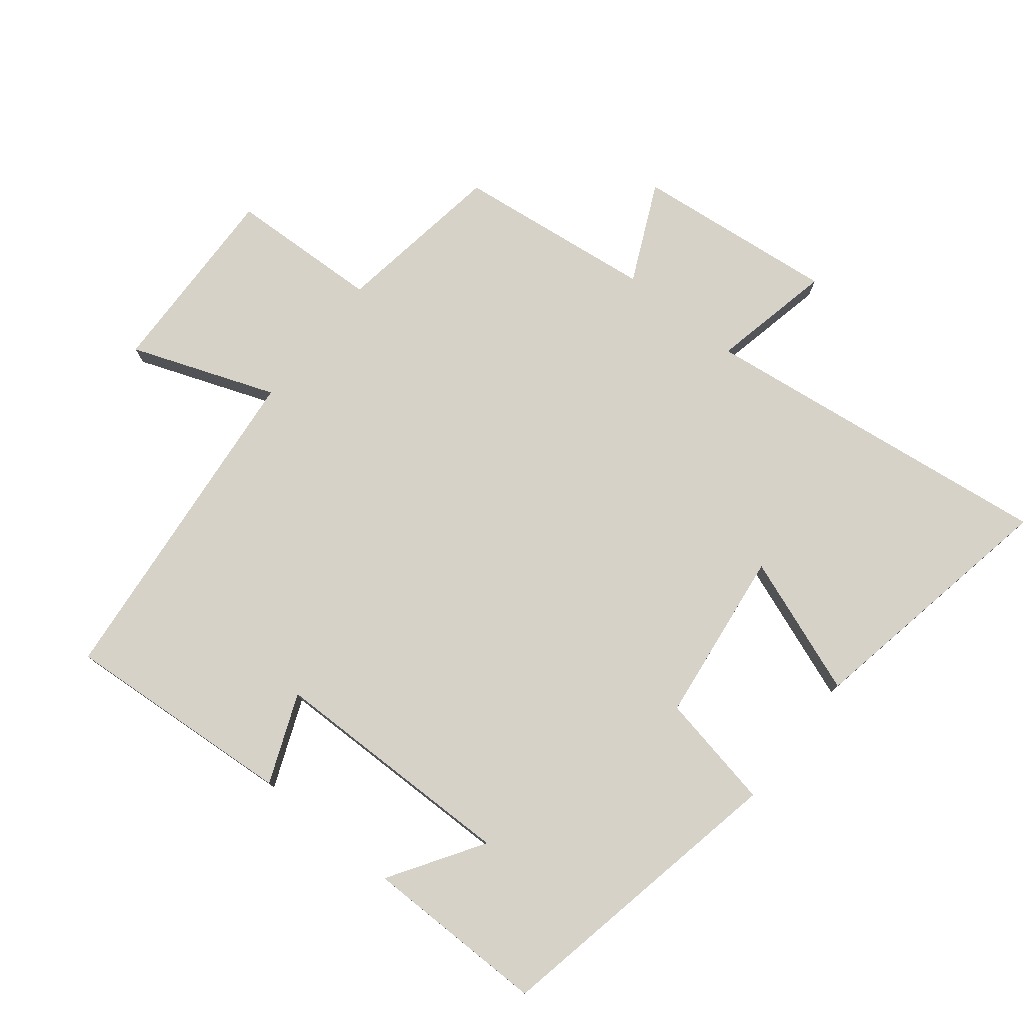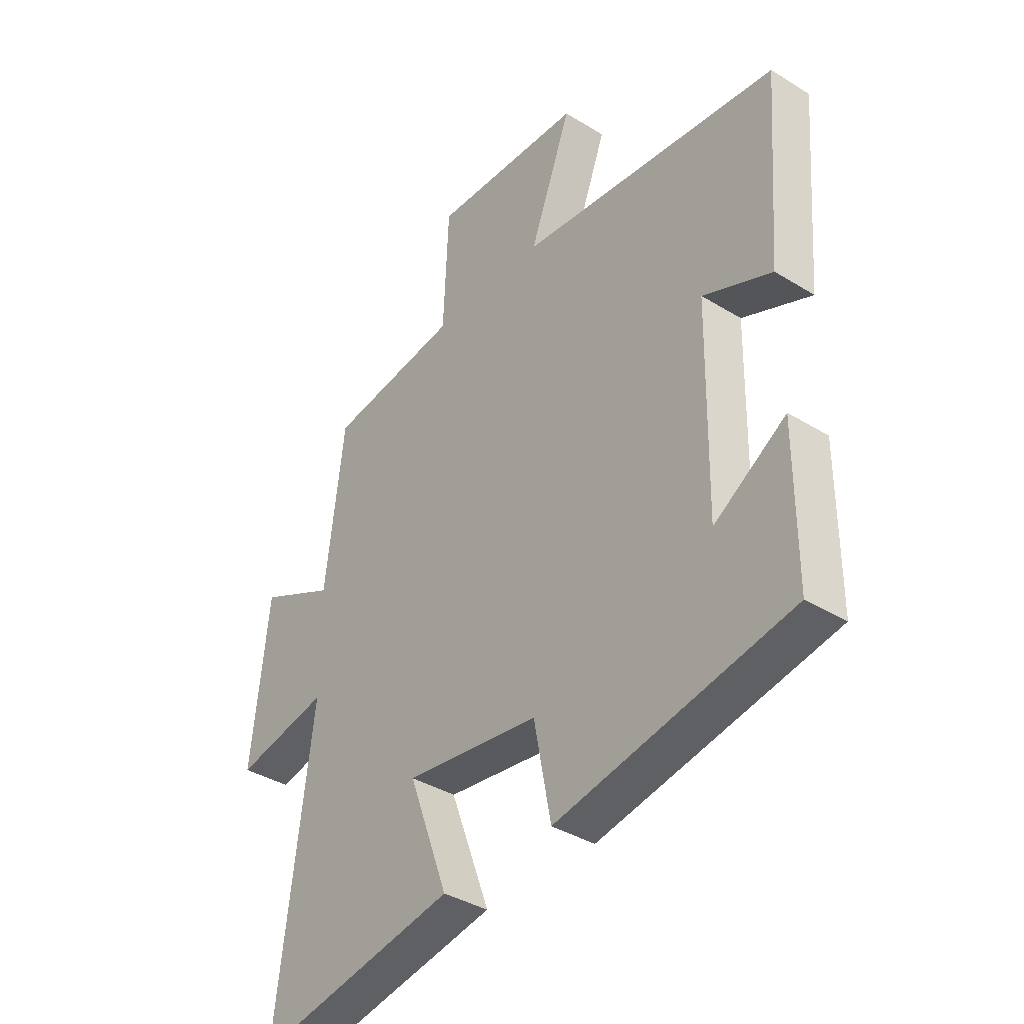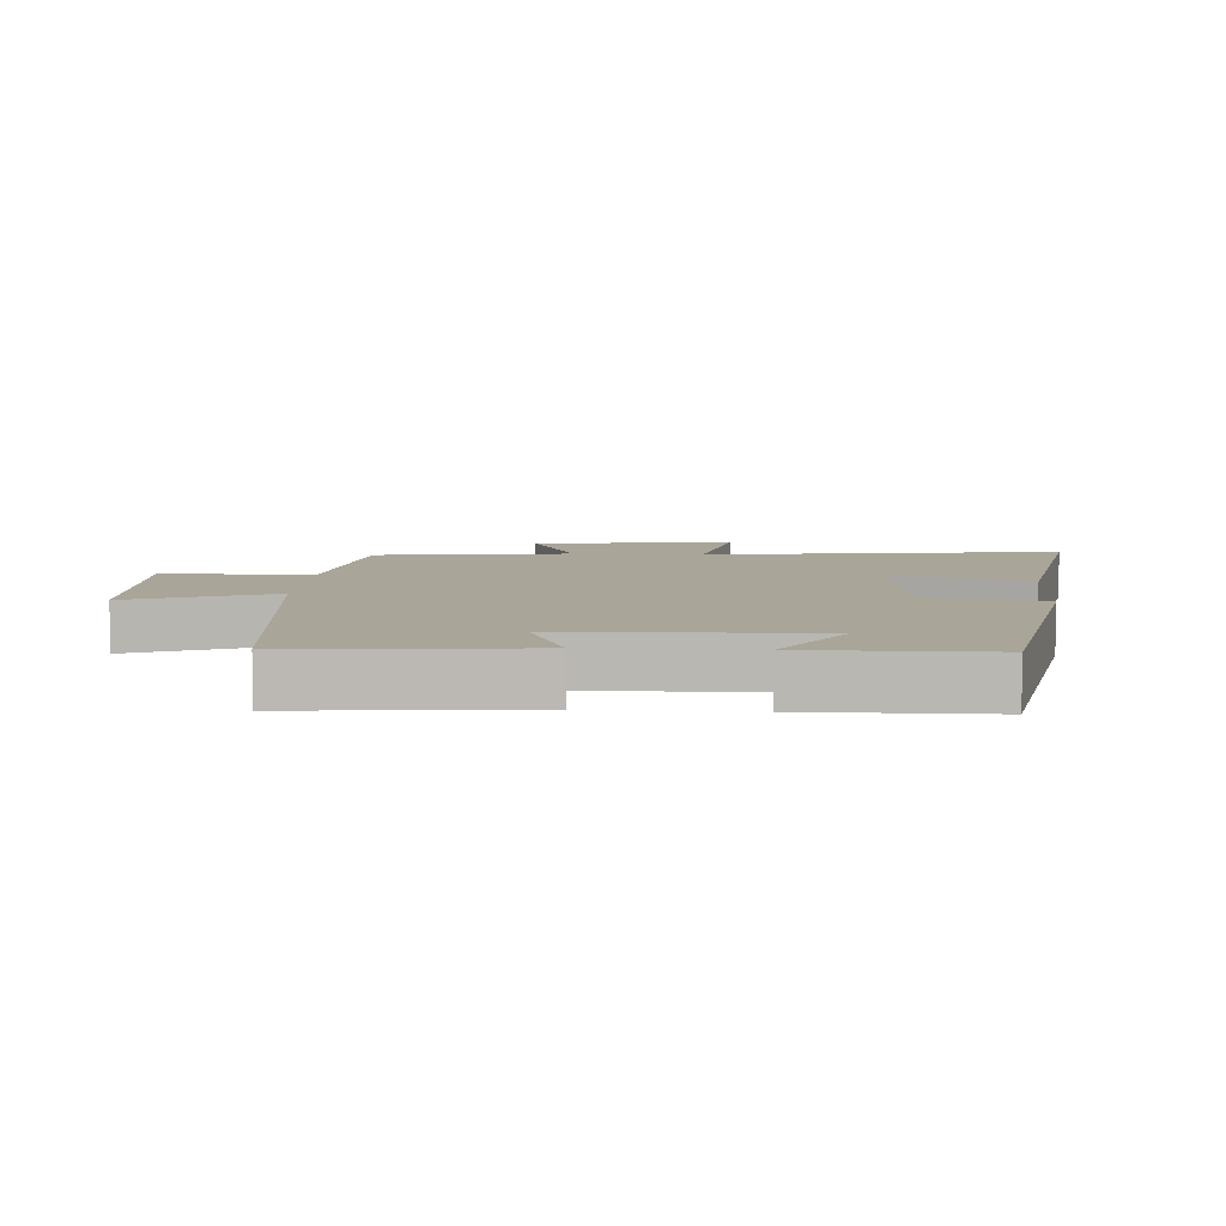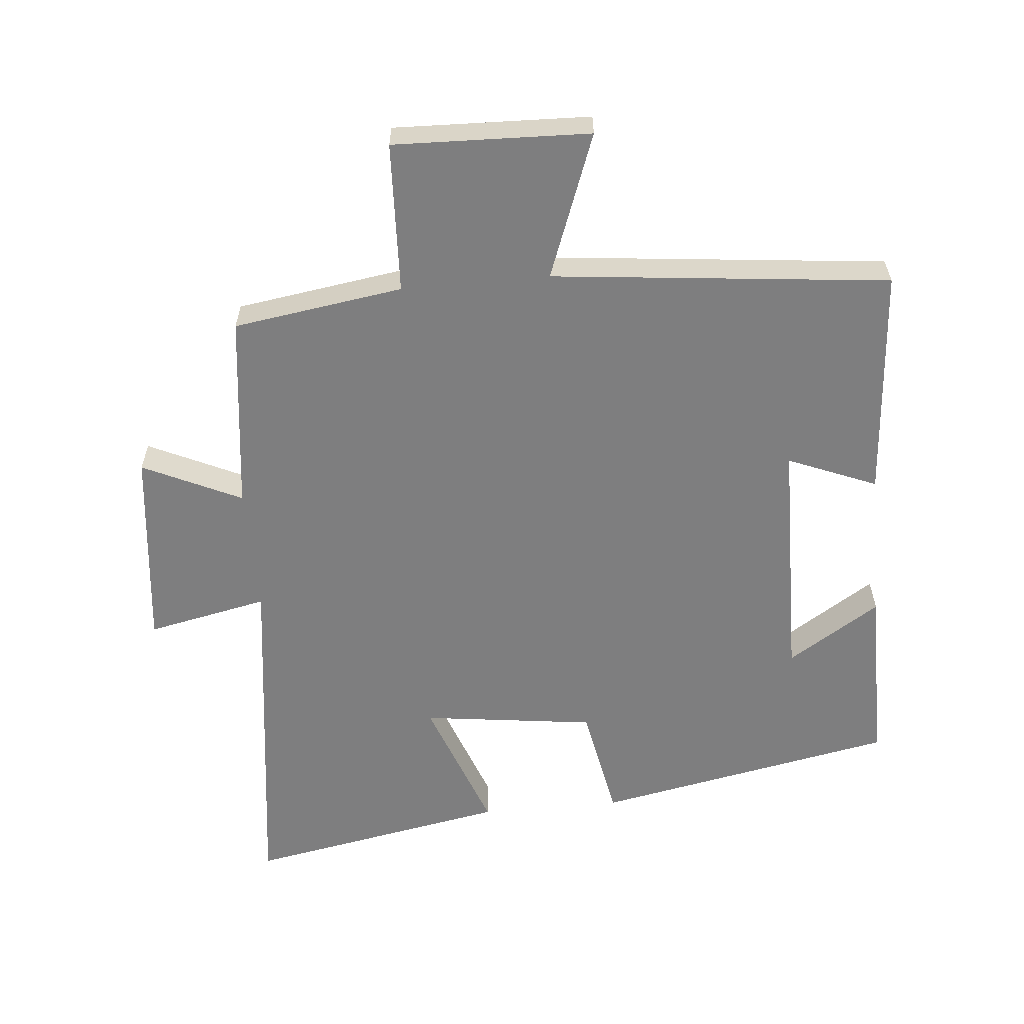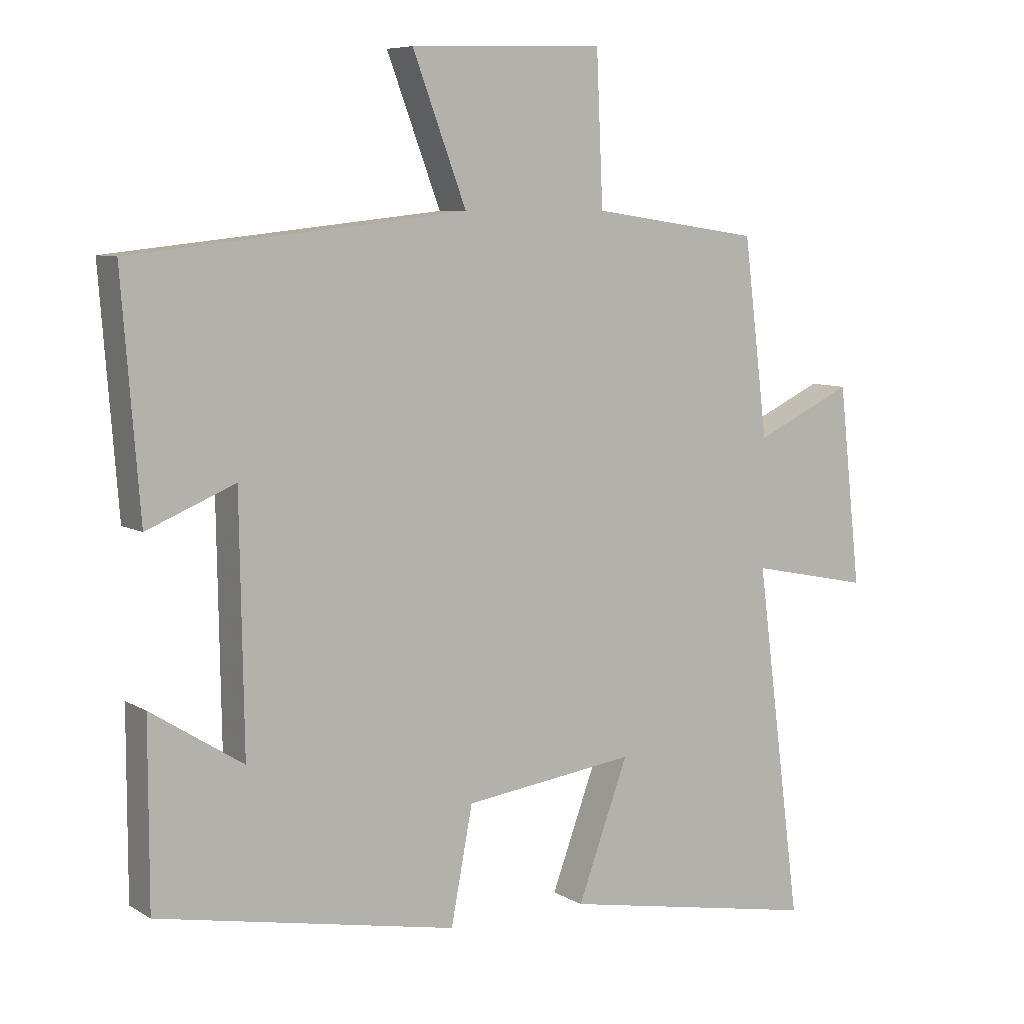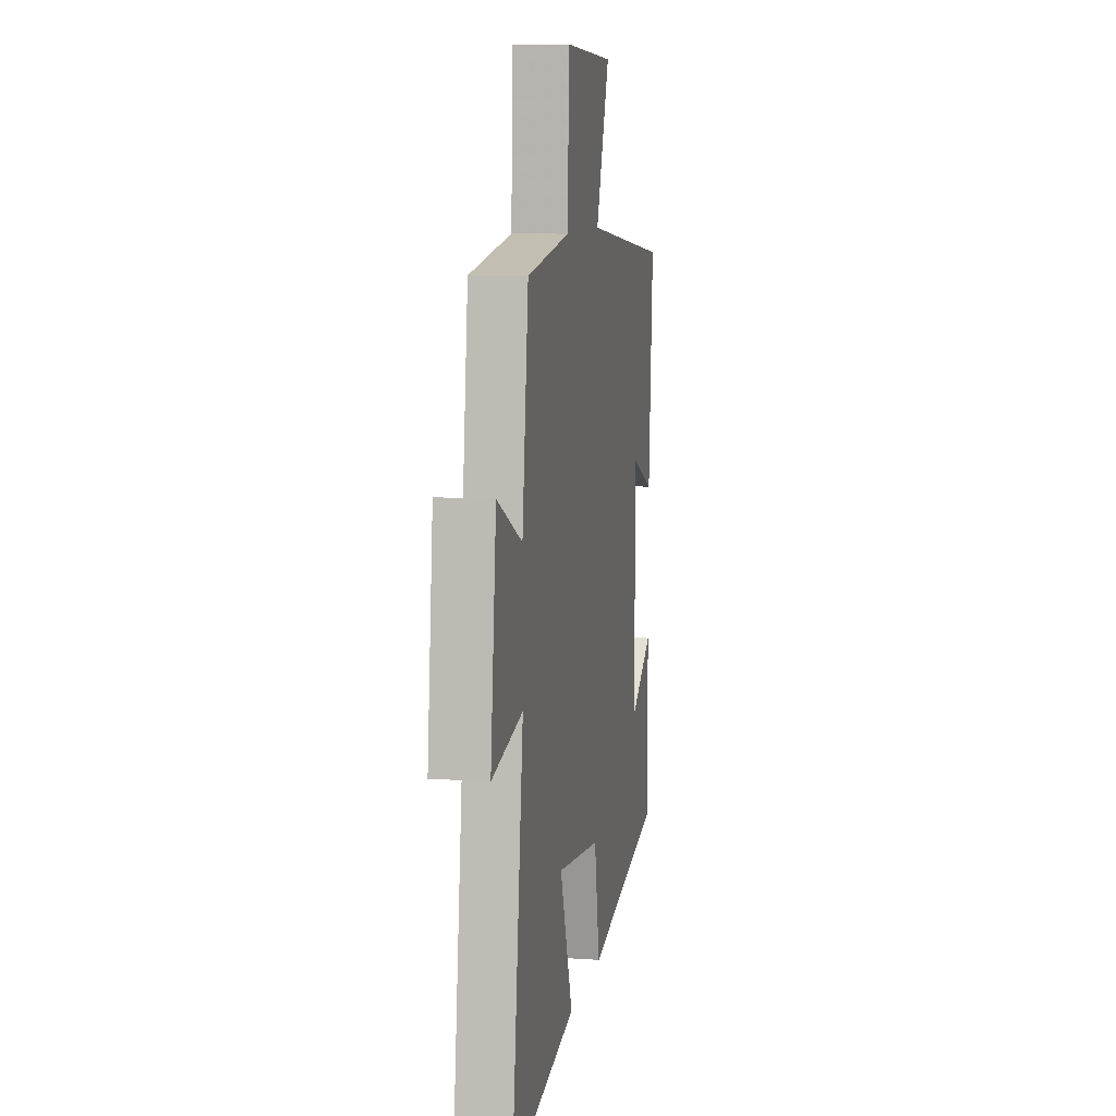
<metadata>
{"format":"obj","ext":"obj","renderer":"f3d","projection":"perspective","resolution":1024,"background":"white","views":[{"elev":77.4,"azim":128.8,"up":"+Y"},{"elev":-37.5,"azim":51.6,"up":"+Z"},{"elev":7.4,"azim":93.4,"up":"+Y"},{"elev":-59.5,"azim":5.3,"up":"+Y"},{"elev":7.5,"azim":147.8,"up":"+Z"},{"elev":9.1,"azim":-79.8,"up":"+Z"}]}
</metadata>
<code>
v 0.527 0.07 0.446
v 0.5 0.07 0.096
v 0.366 0.07 0.151
v 0.36 0.07 -0.225
v 0.5 0.07 -0.136
v 0.5 0.07 -0.412
v 0.044 0.07 -0.5
v 0.011 0.07 -0.325
v -0.251 0.07 -0.291
v -0.174 0.07 -0.5
v -0.57 0.07 -0.573
v -0.5 0.07 -0.033
v -0.683 0.07 -0.071
v -0.649 0.07 0.233
v -0.5 0.07 0.163
v -0.463 0.07 0.462
v -0.206 0.07 0.5
v -0.196 0.07 0.728
v 0.1 0.07 0.718
v 0.018 0.07 0.5
v 0.527 0 0.446
v 0.5 0 0.096
v 0.366 0 0.151
v 0.36 0 -0.225
v 0.5 0 -0.136
v 0.5 0 -0.412
v 0.044 0 -0.5
v 0.011 0 -0.325
v -0.251 0 -0.291
v -0.174 0 -0.5
v -0.57 0 -0.573
v -0.5 0 -0.033
v -0.683 0 -0.071
v -0.649 0 0.233
v -0.5 0 0.163
v -0.463 0 0.462
v -0.206 0 0.5
v -0.196 0 0.728
v 0.1 0 0.718
v 0.018 0 0.5
f 17 18 19 20
f 17 20 1
f 16 17 1
f 15 16 1
f 12 13 14 15
f 12 15 1
f 9 10 11 12
f 8 9 12 1
f 4 5 6 7
f 3 4 7 8
f 1 2 3
f 1 3 8
f 40 39 38 37
f 21 40 37
f 21 37 36
f 21 36 35
f 35 34 33 32
f 21 35 32
f 32 31 30 29
f 21 32 29 28
f 27 26 25 24
f 28 27 24 23
f 23 22 21
f 28 23 21
f 1 21 22 2
f 2 22 23 3
f 3 23 24 4
f 4 24 25 5
f 5 25 26 6
f 6 26 27 7
f 7 27 28 8
f 8 28 29 9
f 9 29 30 10
f 10 30 31 11
f 11 31 32 12
f 12 32 33 13
f 13 33 34 14
f 14 34 35 15
f 15 35 36 16
f 16 36 37 17
f 17 37 38 18
f 18 38 39 19
f 19 39 40 20
f 20 40 21 1

</code>
